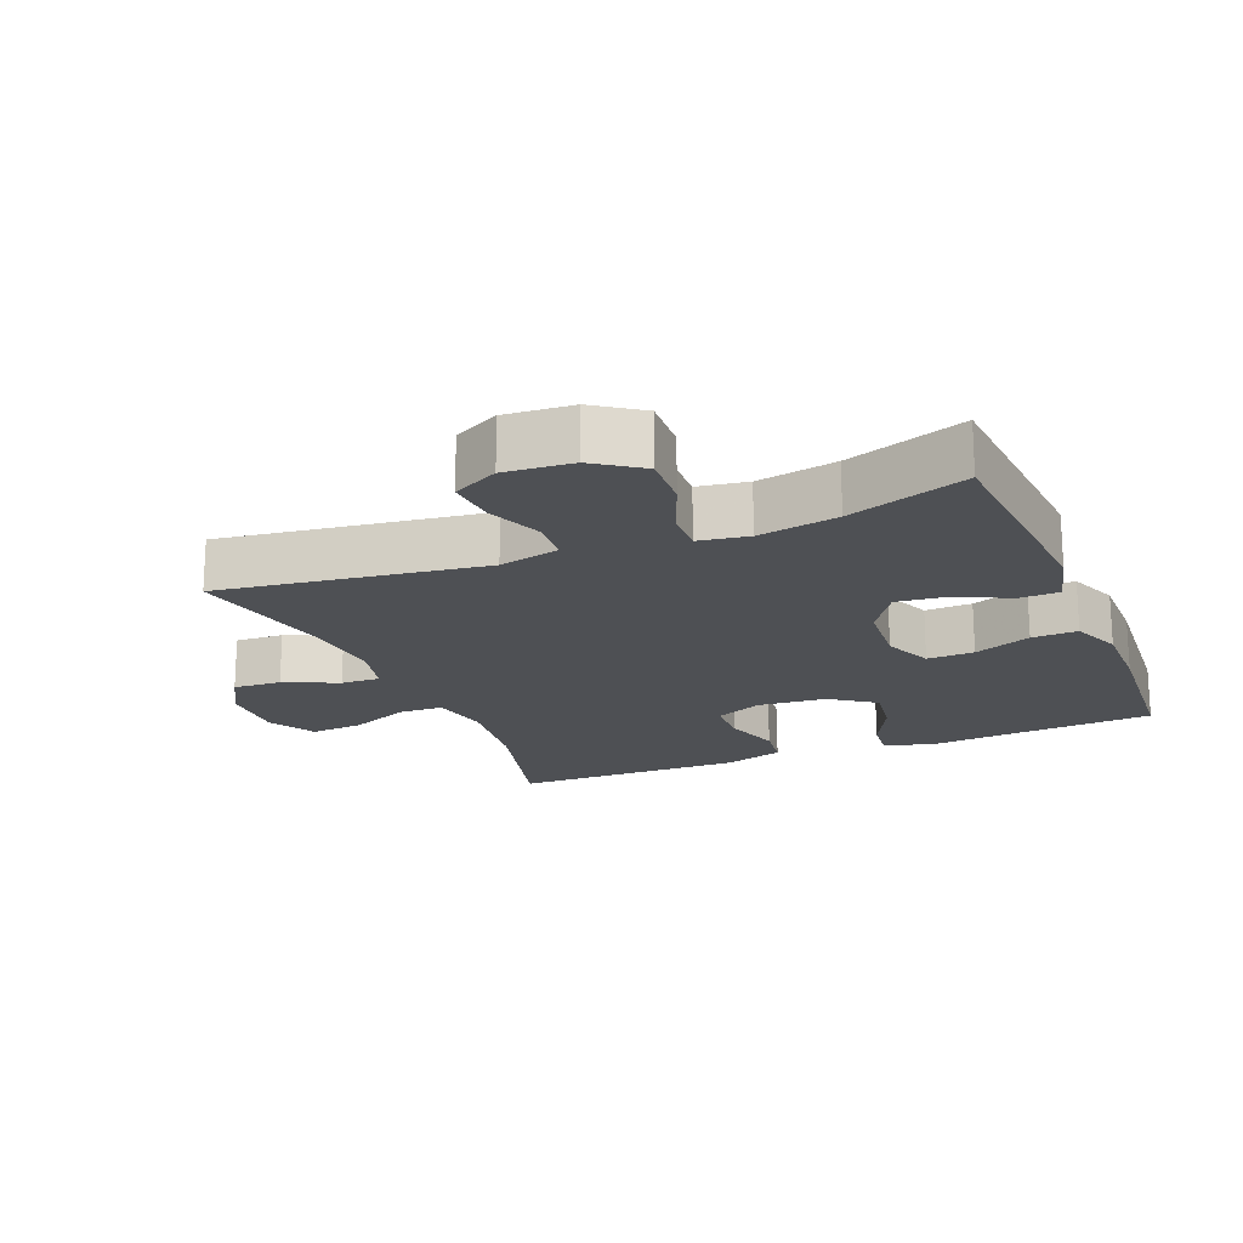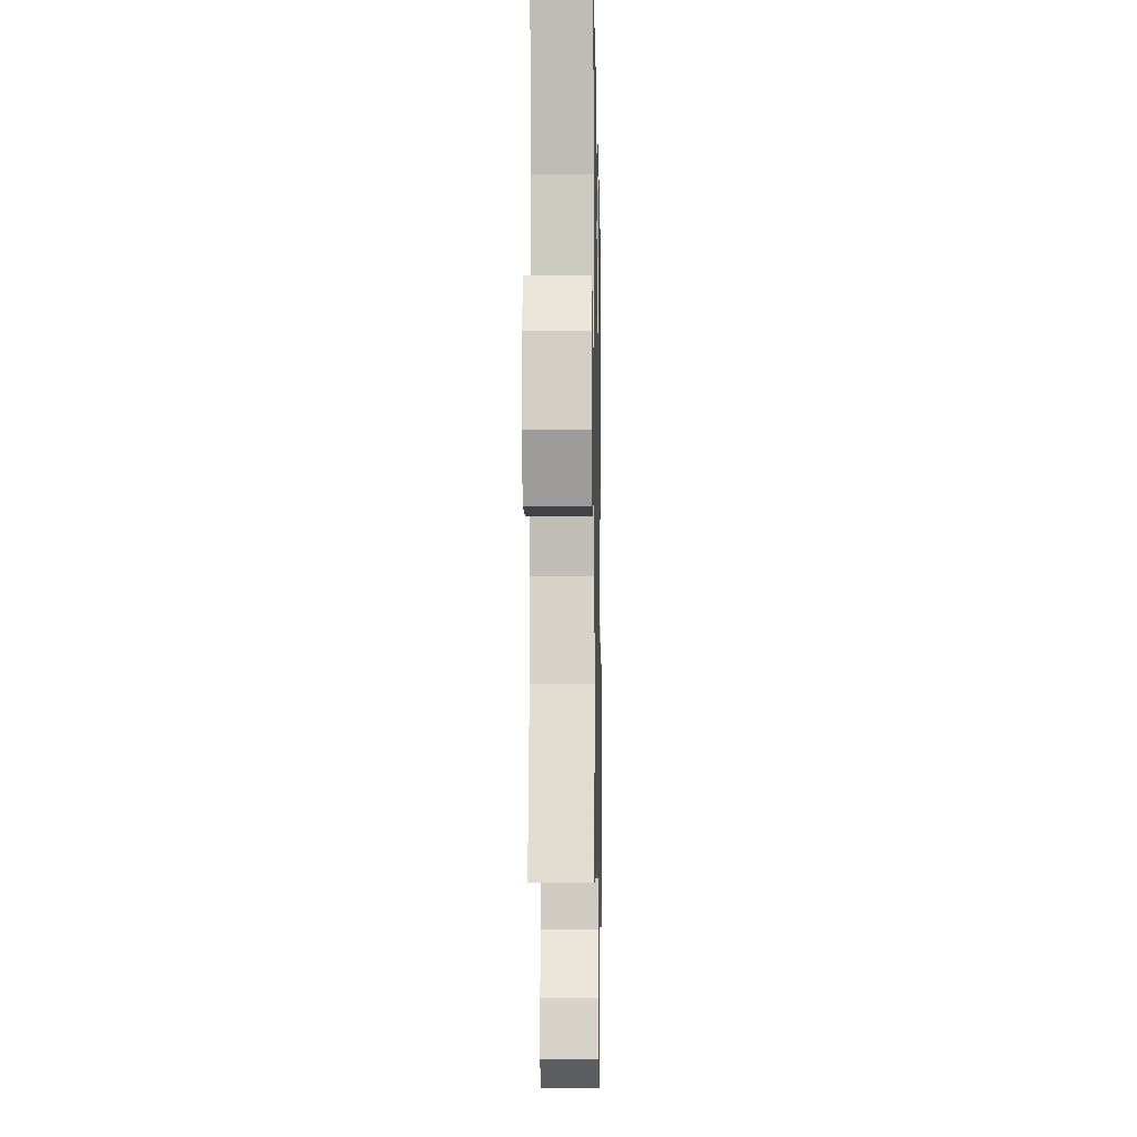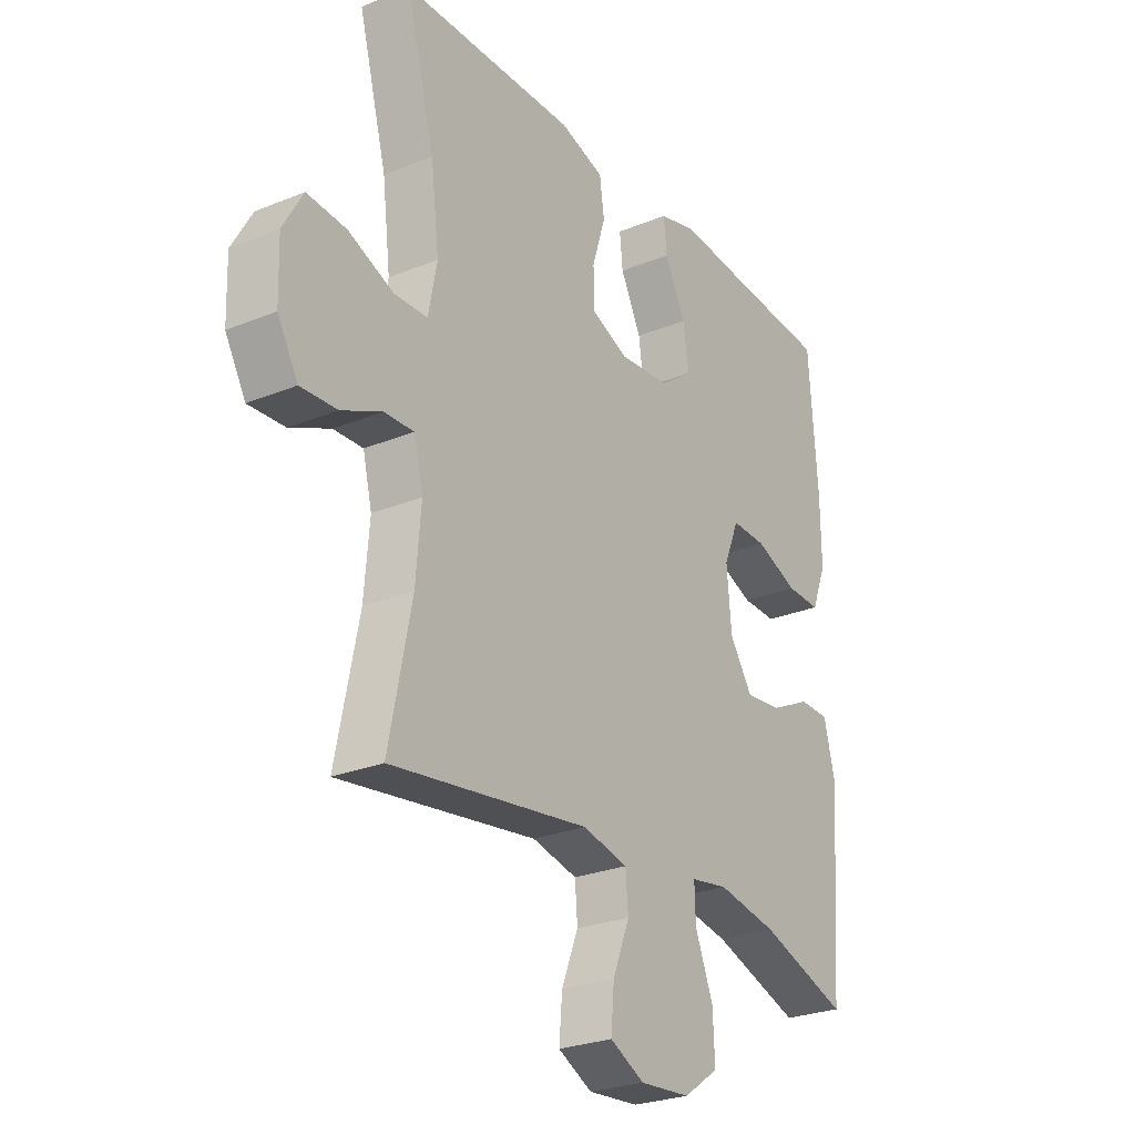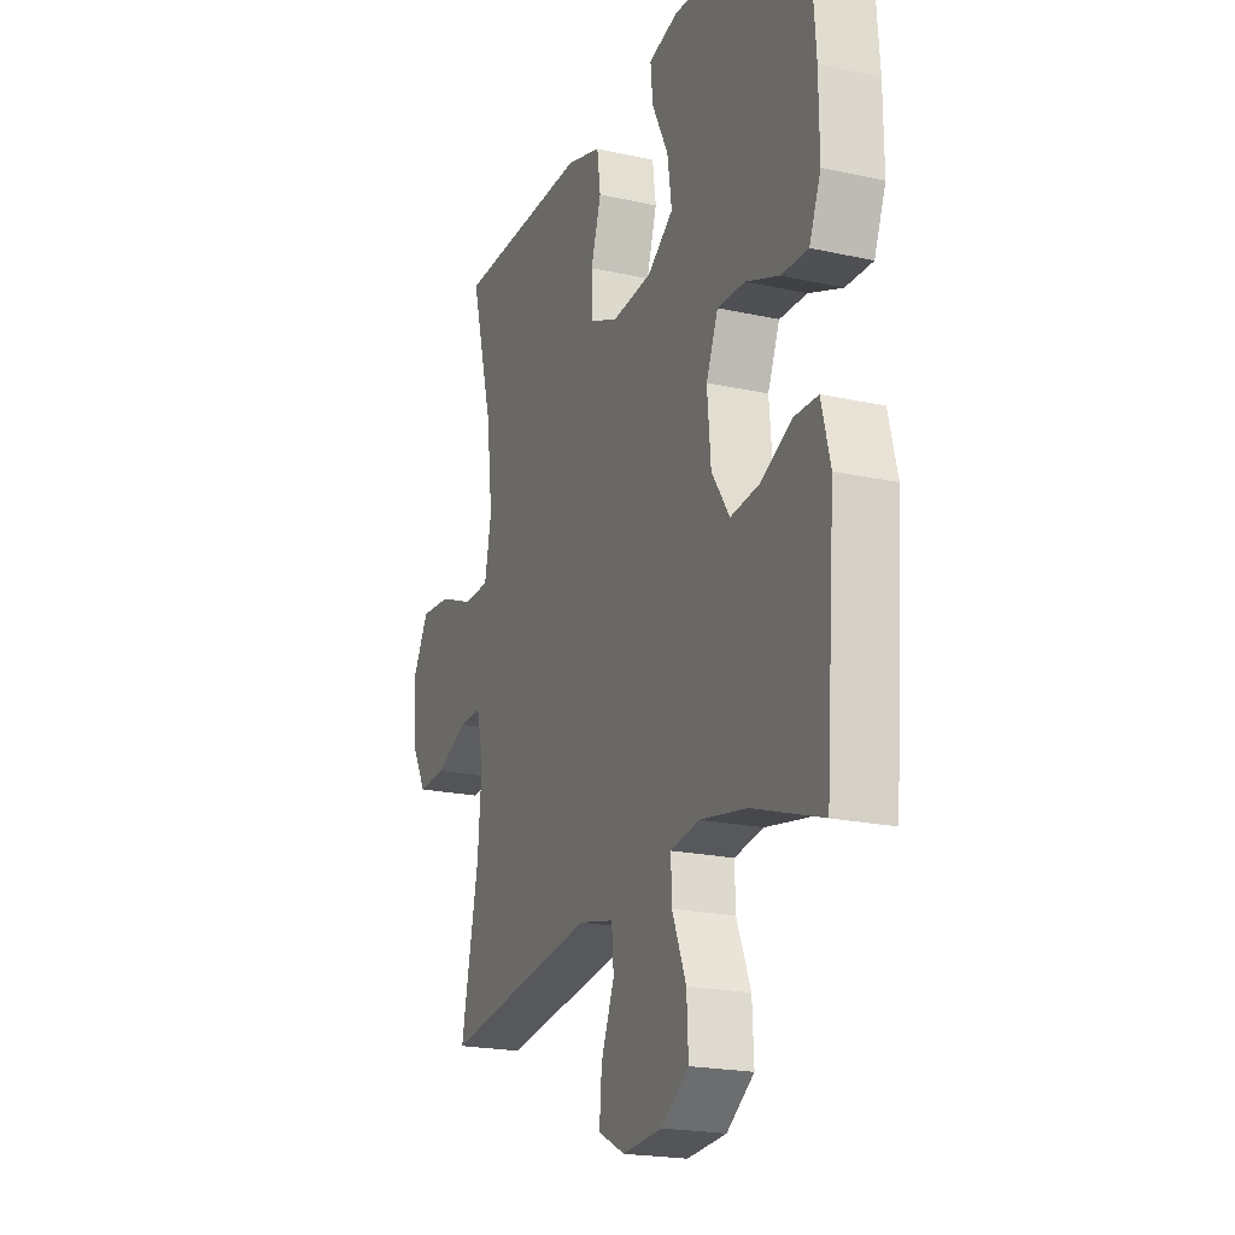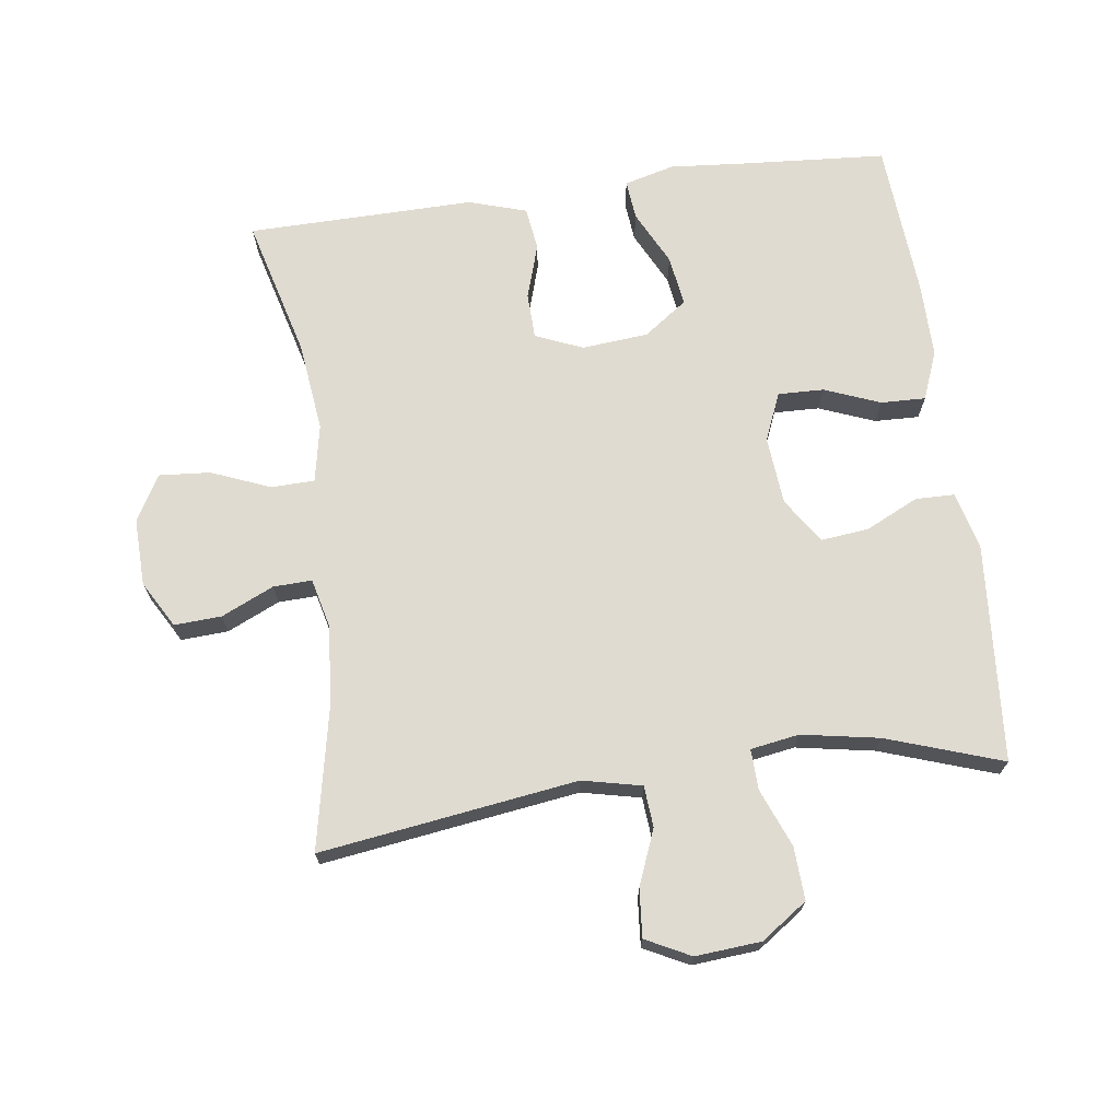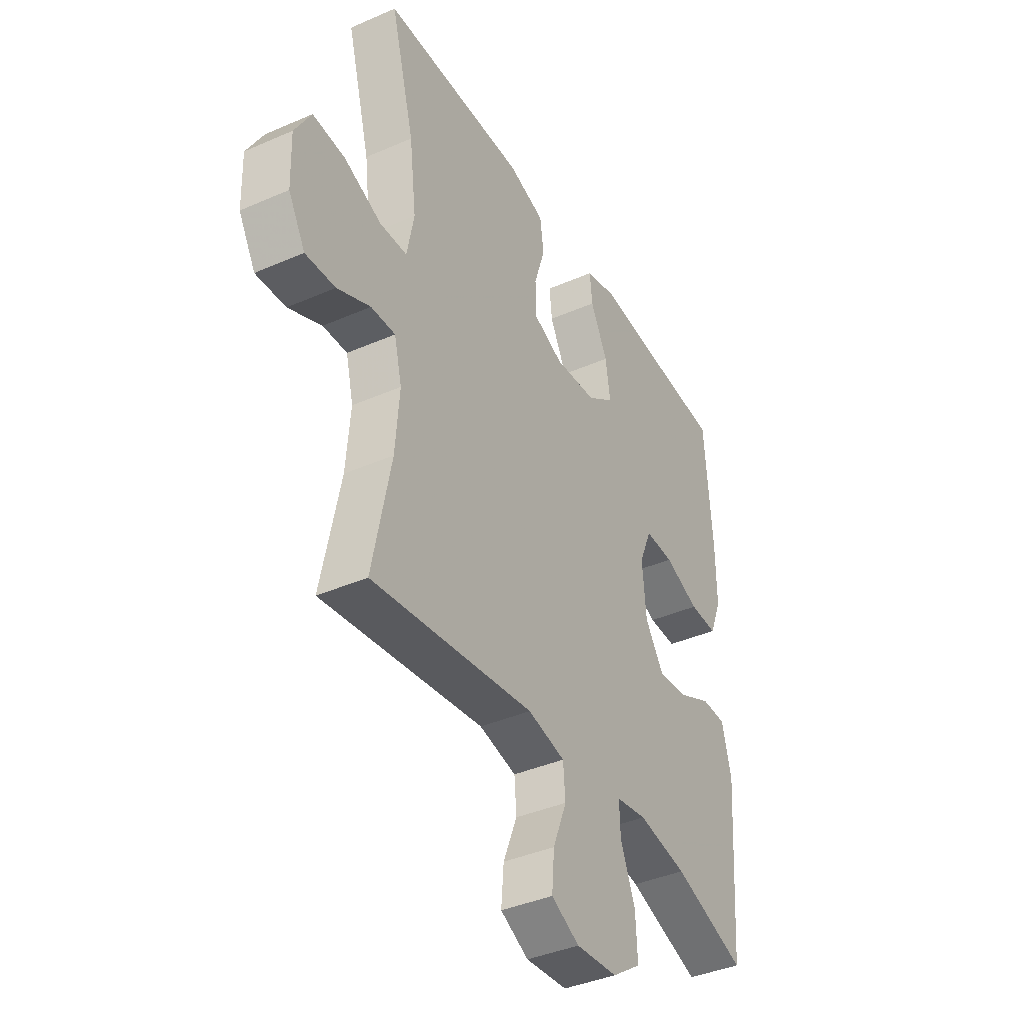
<metadata>
{"format":"obj","ext":"obj","renderer":"f3d","projection":"perspective","resolution":1024,"background":"white","views":[{"elev":-18.9,"azim":-157.6,"up":"+Y"},{"elev":-9.9,"azim":91.1,"up":"+Z"},{"elev":-26.4,"azim":122.7,"up":"+Z"},{"elev":-20.6,"azim":-111.9,"up":"+Z"},{"elev":69.9,"azim":172.3,"up":"+Y"},{"elev":-39.6,"azim":118.5,"up":"+Z"}]}
</metadata>
<code>
v 0.5 0.07 -0.5
v 0.113 0.07 -0.445
v 0.024 0.07 -0.465
v 0.019 0.07 -0.527
v 0.052 0.07 -0.61
v 0.058 0.07 -0.682
v -0.009 0.07 -0.716
v -0.108 0.07 -0.708
v -0.177 0.07 -0.66
v -0.173 0.07 -0.58
v -0.138 0.07 -0.493
v -0.136 0.07 -0.432
v -0.209 0.07 -0.42
v -0.326 0.07 -0.441
v -0.5 0.07 -0.5
v -0.525 0.07 -0.172
v -0.503 0.07 -0.084
v -0.444 0.07 -0.083
v -0.365 0.07 -0.121
v -0.293 0.07 -0.129
v -0.248 0.07 -0.061
v -0.239 0.07 0.042
v -0.269 0.07 0.114
v -0.338 0.07 0.112
v -0.422 0.07 0.079
v -0.489 0.07 0.077
v -0.518 0.07 0.15
v -0.517 0.07 0.266
v -0.5 0.07 0.5
v -0.288 0.07 0.515
v -0.167 0.07 0.525
v -0.092 0.07 0.505
v -0.098 0.07 0.445
v -0.139 0.07 0.363
v -0.15 0.07 0.287
v -0.085 0.07 0.24
v 0.015 0.07 0.231
v 0.086 0.07 0.261
v 0.088 0.07 0.33
v 0.062 0.07 0.413
v 0.071 0.07 0.478
v 0.158 0.07 0.505
v 0.288 0.07 0.503
v 0.5 0.07 0.5
v 0.444 0.07 0.289
v 0.428 0.07 0.154
v 0.445 0.07 0.067
v 0.51 0.07 0.065
v 0.599 0.07 0.101
v 0.676 0.07 0.107
v 0.715 0.07 0.038
v 0.712 0.07 -0.063
v 0.672 0.07 -0.133
v 0.601 0.07 -0.129
v 0.522 0.07 -0.093
v 0.464 0.07 -0.091
v 0.446 0.07 -0.165
v 0.456 0.07 -0.284
v 0.5 0 -0.5
v 0.113 0 -0.445
v 0.024 0 -0.465
v 0.019 0 -0.527
v 0.052 0 -0.61
v 0.058 0 -0.682
v -0.009 0 -0.716
v -0.108 0 -0.708
v -0.177 0 -0.66
v -0.173 0 -0.58
v -0.138 0 -0.493
v -0.136 0 -0.432
v -0.209 0 -0.42
v -0.326 0 -0.441
v -0.5 0 -0.5
v -0.525 0 -0.172
v -0.503 0 -0.084
v -0.444 0 -0.083
v -0.365 0 -0.121
v -0.293 0 -0.129
v -0.248 0 -0.061
v -0.239 0 0.042
v -0.269 0 0.114
v -0.338 0 0.112
v -0.422 0 0.079
v -0.489 0 0.077
v -0.518 0 0.15
v -0.517 0 0.266
v -0.5 0 0.5
v -0.288 0 0.515
v -0.167 0 0.525
v -0.092 0 0.505
v -0.098 0 0.445
v -0.139 0 0.363
v -0.15 0 0.287
v -0.085 0 0.24
v 0.015 0 0.231
v 0.086 0 0.261
v 0.088 0 0.33
v 0.062 0 0.413
v 0.071 0 0.478
v 0.158 0 0.505
v 0.288 0 0.503
v 0.5 0 0.5
v 0.444 0 0.289
v 0.428 0 0.154
v 0.445 0 0.067
v 0.51 0 0.065
v 0.599 0 0.101
v 0.676 0 0.107
v 0.715 0 0.038
v 0.712 0 -0.063
v 0.672 0 -0.133
v 0.601 0 -0.129
v 0.522 0 -0.093
v 0.464 0 -0.091
v 0.446 0 -0.165
v 0.456 0 -0.284
f 52 53 54 55
f 52 55 56
f 51 52 56
f 48 49 50 51
f 47 48 51 56
f 46 47 56 57
f 43 44 45
f 43 45 46
f 42 43 46 57
f 39 40 41 42
f 38 39 42 57
f 31 32 33 34
f 30 31 34 35
f 29 30 35
f 28 29 35 36
f 24 25 26 27
f 23 24 27 28
f 16 17 18 19
f 14 15 16 19
f 13 14 19 20
f 12 13 20 21
f 8 9 10 11
f 8 11 12
f 7 8 12
f 4 5 6 7
f 3 4 7 12
f 2 3 12 21
f 58 1 2 21
f 37 38 57 58
f 23 28 36 37
f 22 23 37 58
f 21 22 58
f 113 112 111 110
f 114 113 110
f 114 110 109
f 109 108 107 106
f 114 109 106 105
f 115 114 105 104
f 103 102 101
f 104 103 101
f 115 104 101 100
f 100 99 98 97
f 115 100 97 96
f 92 91 90 89
f 93 92 89 88
f 93 88 87
f 94 93 87 86
f 85 84 83 82
f 86 85 82 81
f 77 76 75 74
f 77 74 73 72
f 78 77 72 71
f 79 78 71 70
f 69 68 67 66
f 70 69 66
f 70 66 65
f 65 64 63 62
f 70 65 62 61
f 79 70 61 60
f 79 60 59 116
f 116 115 96 95
f 95 94 86 81
f 116 95 81 80
f 116 80 79
f 1 59 60 2
f 2 60 61 3
f 3 61 62 4
f 4 62 63 5
f 5 63 64 6
f 6 64 65 7
f 7 65 66 8
f 8 66 67 9
f 9 67 68 10
f 10 68 69 11
f 11 69 70 12
f 12 70 71 13
f 13 71 72 14
f 14 72 73 15
f 15 73 74 16
f 16 74 75 17
f 17 75 76 18
f 18 76 77 19
f 19 77 78 20
f 20 78 79 21
f 21 79 80 22
f 22 80 81 23
f 23 81 82 24
f 24 82 83 25
f 25 83 84 26
f 26 84 85 27
f 27 85 86 28
f 28 86 87 29
f 29 87 88 30
f 30 88 89 31
f 31 89 90 32
f 32 90 91 33
f 33 91 92 34
f 34 92 93 35
f 35 93 94 36
f 36 94 95 37
f 37 95 96 38
f 38 96 97 39
f 39 97 98 40
f 40 98 99 41
f 41 99 100 42
f 42 100 101 43
f 43 101 102 44
f 44 102 103 45
f 45 103 104 46
f 46 104 105 47
f 47 105 106 48
f 48 106 107 49
f 49 107 108 50
f 50 108 109 51
f 51 109 110 52
f 52 110 111 53
f 53 111 112 54
f 54 112 113 55
f 55 113 114 56
f 56 114 115 57
f 57 115 116 58
f 58 116 59 1

</code>
